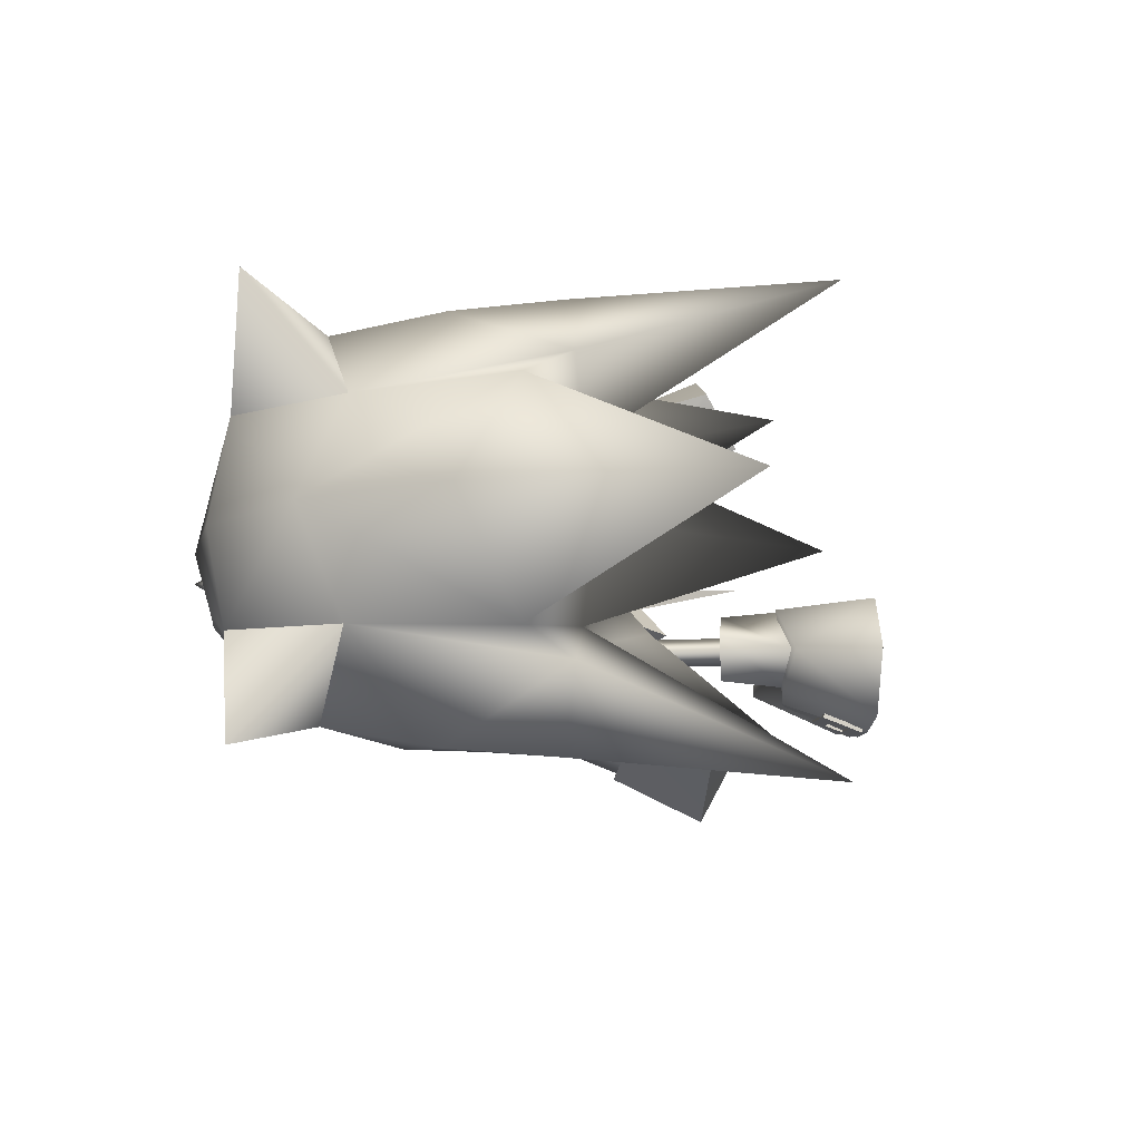
<metadata>
{"format":"obj","ext":"obj","renderer":"f3d","projection":"perspective","resolution":1024,"background":"white","views":[{"elev":-12.1,"azim":80.7,"up":"+Z"}]}
</metadata>
<code>
v 13.98 -14.31 1.2e-05
v 14.54 -13.45 1.1e-05
v 13.96 -13.25 0.6197
v 13.39 -12.97 1.3e-05
v 14.29 -11.53 0.3242
v 13.89 -11.42 1e-05
v 13.96 -13.25 -0.6197
v 14.29 -11.53 -0.3242
v 9.574 -11.46 2.678
v 13.55 -13.46 5.076
v 13.51 -13.35 5.569
v 2.215 11.09 -1.476
v 6.326 13.77 0.224
v 2.237 11.09 -1.984
v 14.63 -11.64 1e-05
v 6.618 -8.339 1.419
v 7.59 -8.837 7.063
v 6.162 -7.054 6.761
v 9.2 -10.45 7.003
v 4.702 -5.294 5.979
v 3.951 -4.712 3.121
v 5.125 -6.474 1.115
v 8.019 -10.06 1.943
v 8.874 14.04 -4.698
v 10.93 13.91 0.6696
v 11.16 13.8 -4.837
v 6.517 13.72 -4.229
v 14.99 13.45 -1.865
v 13.54 13.56 -4.504
v 13.32 13.66 0.5132
v 8.661 14.15 0.5777
v 14.79 -9.432 3.052
v 14.96 -11.42 9e-06
v 15.81 -12.04 9e-06
v 16.81 -11.04 3.144
v 19.47 -8.867 6.122
v 18.58 -9.732 5.263
v 21.97 -11.69 4.909
v 16.03 -8.415 4.643
v 20.45 -13.2 2.982
v 14.79 -9.432 -3.052
v 16.81 -11.04 -3.144
v 18.58 -9.732 -5.263
v 19.47 -8.867 -6.122
v 21.97 -11.69 -4.909
v 16.03 -8.415 -4.643
v 20.45 -13.2 -2.982
v 11.66 -5.083 2.502
v 11.01 -5.176 5.069
v 8.88 -5.043 1.508
v 8.491 -4.252 4.648
v 9.836 -6.4 3.578
v 10.48 -2.632 4.3
v 11 -2.676 2.416
v 7.581 -3.553 3.014
v 10.05 -6.751 1.885
v 10.75 -8.162 2.429
v 10.29 -7.502 5.649
v 9.63 -6.137 5.45
v 9.249 8.123 -2.297
v 10.46 7.762 0.03628
v 11.63 10.02 0.1121
v 11.87 10.01 -3.14
v 9.639 10.45 -1.594
v 12.58 7.177 -1.149
v 11.79 7.415 -2.919
v 13.29 10.04 -1.733
v 7.991 10.92 -0.07273
v 9.556 10.4 0.1459
v 8.182 11.07 -3.383
v 9.623 10.57 -3.491
v 17.01 3.108 4.827
v 14 3.138 5.69
v 17.37 4.499 5.33
v 14.5 2.371 7.461
v 13.95 4.699 6.381
v 17.51 2.341 6.598
v 14.44 5.89 9.088
v 18.36 5.457 7.462
v 16.89 5.008 4.982
v 14.18 5.225 5.838
v 17.57 6.821 5.453
v 14.26 7.288 6.588
v 16.03 1.707 4.289
v 14.47 3.07 5.712
v 16.23 3.183 4.883
v 14.28 1.652 5.142
v 15.08 0.8595 6.718
v 17.03 2.447 6.481
v 15.27 2.334 7.311
v 16.83 0.9141 5.865
v 14.47 3.554 6.12
v 15.01 3.627 6.69
v 13.98 3.175 6.873
v 14.52 5.783 8.54
v 14.21 6.309 7.328
v 13.72 5.877 8.058
v 15.07 5.492 7.482
v 14.7 3.28 7.404
v 14 3.14 -5.69
v 17.02 3.106 -4.826
v 17.38 4.496 -5.328
v 14.5 2.372 -7.461
v 13.95 4.701 -6.381
v 17.52 2.338 -6.597
v 14.46 5.892 -9.088
v 18.37 5.453 -7.461
v 14.19 5.227 -5.838
v 16.89 5.006 -4.981
v 17.58 6.818 -5.452
v 14.27 7.289 -6.588
v 14.48 3.074 -5.712
v 16.04 1.707 -4.288
v 16.24 3.184 -4.883
v 15.08 0.86 -6.717
v 14.29 1.654 -5.142
v 17.04 2.447 -6.481
v 15.28 2.336 -7.311
v 16.83 0.9121 -5.864
v 15.02 3.628 -6.689
v 14.48 3.556 -6.12
v 13.99 3.177 -6.874
v 14.22 6.311 -7.329
v 14.53 5.784 -8.54
v 13.73 5.879 -8.06
v 15.08 5.492 -7.481
v 14.71 3.281 -7.404
v 14.88 -7.788 4.822
v 17.22 -6.597 6.007
v 13.61 -7.49 2.932
v 15.7 -5.894 5.33
v 14.31 -5.339 3.493
v 16.48 -4.641 5.872
v 12.81 -7.539 1e-05
v 13.71 -5.037 7e-06
v 15.05 -3.803 3.441
v 14.54 -9.653 3.13
v 13.38 -9.413 1.755
v 12.86 -9.659 1.2e-05
v 28.25 -13.19 8.315
v 24.61 -9.885 7.103
v 25 -13.28 3.859
v 14.88 -7.788 -4.822
v 17.22 -6.597 -6.007
v 13.61 -7.49 -2.932
v 15.7 -5.894 -5.33
v 14.31 -5.339 -3.493
v 16.48 -4.641 -5.872
v 15.05 -3.803 -3.441
v 14.54 -9.653 -3.13
v 13.38 -9.413 -1.755
v 24.61 -9.885 -7.103
v 28.25 -13.19 -8.315
v 25 -13.28 -3.859
v 8.766 -3.541 -6e-06
v 10.9 -4.827 -2.16
v 11.34 -5.608 -2e-06
v 9.851 -2.935 -3.056
v 8.805 -1.045 -2.16
v 8.368 -0.2631 -3e-06
v 8.805 -1.045 2.16
v 9.851 -2.935 3.056
v 10.9 -4.827 2.16
v 15.38 -0.6135 4.169
v 14.7 -0.6348 4.5
v 15.74 1.449 5.032
v 15.01 -0.9447 5.113
v 15.06 1.427 5.363
v 15.69 -0.9393 4.776
v 15.37 1.118 5.976
v 16.05 1.14 5.644
v 15.46 -1.574 4.466
v 14.83 -1.461 4.861
v 15.19 -1.13 3.916
v 14.83 -1.464 4.862
v 15.47 -1.576 4.466
v 15.01 -0.9438 5.113
v 15.19 -1.128 3.916
v 15.69 -0.9394 4.776
v 15.37 -0.6125 4.168
v 14.7 -0.6338 4.499
v 14.14 -3.867 3.151
v 13.64 -3.533 3.677
v 13.76 -3.609 2.493
v 14.57 -1.006 4.318
v 14.56 -1.006 4.318
v 13.25 -3.29 3.01
v 14.7 -0.6336 -4.499
v 15.38 -0.6132 -4.168
v 15.74 1.449 -5.031
v 15.01 -0.944 -5.113
v 15.07 1.427 -5.363
v 15.69 -0.9395 -4.775
v 15.38 1.118 -5.975
v 16.05 1.139 -5.643
v 14.83 -1.46 -4.86
v 15.46 -1.574 -4.466
v 15.19 -1.13 -3.915
v 15.47 -1.576 -4.466
v 14.83 -1.463 -4.861
v 15.01 -0.9431 -5.112
v 15.19 -1.128 -3.915
v 15.69 -0.9396 -4.775
v 14.7 -0.6326 -4.498
v 15.37 -0.6123 -4.167
v 13.64 -3.532 -3.677
v 14.14 -3.868 -3.152
v 13.76 -3.61 -2.493
v 14.57 -1.006 -4.316
v 14.57 -1.006 -4.316
v 13.25 -3.289 -3.009
v 11.59 -9.998 3.375
v 11.1 -9.589 5.811
v 8.939 -4.801 1.409
v 7.165 -3.238 3.043
v 8.396 -4.074 4.827
v 6.251 11.48 -0.5903
v 6.386 11.76 -3.088
v 11.77 9.798 0.1666
v 13.79 10.12 -1.85
v 12.03 9.973 -3.356
v 9.438 -8.23 6.368
v 9.025 -7.713 6.291
v 8.666 -7.969 6.491
v 7.966 -6.388 6.092
v 8.087 -8.383 6.816
v 9.079 -8.486 6.569
v 7.608 -6.644 6.293
v 7.553 -5.871 6.014
v 7.195 -6.127 6.215
v 7.028 -7.058 6.617
v 6.616 -6.541 6.539
v 6.257 -6.798 6.74
v 6.67 -7.314 6.818
v 8.142 -9.156 7.094
v 8.5 -8.9 6.893
v 7.729 -8.639 7.016
v 9.39 -8.292 6.205
v 9.032 -8.548 6.405
v 8.978 -7.775 6.127
v 7.919 -6.45 5.928
v 7.506 -5.933 5.851
v 7.148 -6.189 6.052
v 6.568 -6.604 6.376
v 6.21 -6.86 6.577
v 6.623 -7.377 6.654
v 7.682 -8.702 6.853
v 8.094 -9.218 6.93
v 8.453 -8.962 6.73
v 8.04 -8.445 6.652
v 8.619 -8.031 6.328
v 6.981 -7.12 6.454
v 7.561 -6.706 6.129
v 8.797 12.17 -4.057
v 8.136 12.24 -4.007
v 8.831 12.62 -4.23
v 10.49 11.99 -4.185
v 8.887 13.35 -4.508
v 8.171 12.69 -4.18
v 11.15 11.92 -4.235
v 10.52 12.44 -4.358
v 11.19 12.37 -4.408
v 10.58 13.17 -4.636
v 11.24 13.1 -4.686
v 10.62 13.62 -4.809
v 11.28 13.55 -4.859
v 8.262 13.87 -4.63
v 8.227 13.42 -4.458
v 8.922 13.8 -4.68
v 8.156 12.3 -3.839
v 8.19 12.76 -4.011
v 8.816 12.23 -3.889
v 10.51 12.06 -4.017
v 11.17 11.99 -4.067
v 11.2 12.44 -4.239
v 11.26 13.17 -4.518
v 11.3 13.62 -4.69
v 10.63 13.69 -4.64
v 8.942 13.87 -4.512
v 8.281 13.94 -4.462
v 8.246 13.48 -4.289
v 8.907 13.41 -4.339
v 8.851 12.69 -4.061
v 10.6 13.24 -4.468
v 10.54 12.51 -4.189
v 35.7 3.625 -1.8e-05
v 30.48 -3.619 4.383
v 32.24 -6.152 -1.3e-05
v 28.81 -11.15 -6e-06
v 27.96 -9.34 4.049
v 21.33 -13.7 2.661
v 24.38 -14.01 1e-06
v 22.91 -12.45 4.975
v 22.14 -11.99 5.153
v 20.49 -13.58 2.949
v 25.73 -5.701 7.915
v 20.65 -3.606 7.32
v 19.81 -6.484 7.173
v 29.85 -1.692 5.396
v 16.54 0.425 3.042
v 15.36 -2.041 4e-06
v 18.31 -0.02389 7.139
v 21.88 -0.6725 6.556
v 28.03 8.322 9.102
v 26.66 -1.59 8.268
v 25.02 -0.6347 3.343
v 22.59 0.04717 3.597
v 23.8 8.584 -1e-05
v 27.54 -0.6202 -1.1e-05
v 15.98 -12.62 9e-06
v 17.52 -13.38 8e-06
v 16.92 -0.7707 2e-06
v 18.78 8.065 6.394
v 20.17 0.3859 -3e-06
v 20.41 2.708 2.674
v 20.71 -9.114 6.359
v 19.5 -14.35 6e-06
v 30.48 -3.619 -4.383
v 27.96 -9.34 -4.05
v 21.33 -13.7 -2.661
v 22.91 -12.45 -4.975
v 22.14 -11.99 -5.153
v 20.71 -9.114 -6.359
v 20.49 -13.58 -2.949
v 25.73 -5.701 -7.915
v 19.81 -6.484 -7.173
v 20.65 -3.606 -7.32
v 29.85 -1.692 -5.396
v 16.54 0.425 -3.042
v 18.31 -0.02389 -7.139
v 21.88 -0.6725 -6.556
v 26.66 -1.59 -8.268
v 28.03 8.322 -9.102
v 25.02 -0.6347 -3.343
v 22.59 0.04717 -3.597
v 18.78 8.065 -6.394
v 20.41 2.708 -2.674
v 18.7 3.692 2.385
v 15.37 2.658 1.9e-05
v 14.82 2.122 2.685
v 15.3 -3.327 2.989
v 16.92 -1.184 2.829
v 16.31 0.7149 3.86
v 11.45 -2.047 4.228
v 12.9 -4.664 2.989
v 13.85 -0.7137 4.228
v 17.33 -2.318 1.8e-05
v 15.9 -4.411 1.2e-05
v 13.5 -5.743 4e-06
v 13.71 2.674 1.4e-05
v 11.8 2.984 1e-05
v 12.4 1.9 2.989
v 9.398 1.647 2e-06
v 9.997 0.5661 2.989
v 18.7 3.692 -2.385
v 14.82 2.122 -2.685
v 16.92 -1.184 -2.828
v 15.3 -3.327 -2.989
v 16.31 0.7149 -3.86
v 12.4 1.9 -2.989
v 9.997 0.5661 -2.989
v 13.85 -0.7137 -4.228
v 11.45 -2.047 -4.228
v 12.9 -4.664 -2.989
v 16.14 6.994 -0.000589
v 12.87 2.113 0.6094
v 12.87 2.113 -0.6039
v 12.03 2.749 0.002862
v 13.55 -3.676 3.728
v 13.41 -3.91 4.508
v 13.28 -2.918 3.918
v 13.05 -3.519 4.147
v 13.34 -2.944 4.67
v 13.75 -3.468 3.699
v 13.76 -3.46 3.7
v 14.05 -2.973 4.27
v 13.35 -2.936 4.671
v 13.07 -3.509 4.148
v 13.14 -3.152 4.699
v 13.55 -3.667 3.722
v 13.41 -3.902 4.504
v 10.06 -4.662 2.791
v 13.14 -3.142 4.693
v 9.917 -4.899 3.573
v 13.28 -2.907 3.912
v 9.649 -4.138 3.762
v 9.789 -3.903 2.982
v 14.04 -2.999 4.279
v 9.632 5.478 -1.562
v 10.18 5.319 -0.9611
v 10.75 5.164 -1.536
v 9.641 5.475 -1.562
v 10.19 5.316 -0.9608
v 11.21 8.923 -0.9269
v 10.22 5.32 -2.137
v 10.66 9.083 -1.528
v 10.76 5.16 -1.536
v 11.24 8.926 -2.103
v 11.78 8.767 -1.502
v 10.19 4.71 -2.139
v 10.73 4.886 -1.537
v 10.16 4.707 -0.9632
v 9.588 4.558 -1.566
v 10.21 5.323 -2.137
v 10.17 4.706 -2.14
v 10.71 4.881 -1.538
v 10.14 4.703 -0.9635
v 9.598 4.568 -1.565
v 11.84 -0.09477 1.072
v 12.12 0.4782 1.595
v 11.43 0.4296 2.043
v 11.14 -0.1434 1.52
v 11.02 0.06155 -1.543
v 11.55 0.2359 -0.9413
v 11.58 0.2389 -2.117
v 12.12 0.4132 -1.516
v 15.75 -11.76 -1.649
v 15.12 -11.07 -1.596
v 15.37 -10.89 -1.825
v 16.07 -11.25 -2.073
v 15.9 -11.57 -1.227
v 15.28 -11.06 -1.383
v 17.27 -12.65 -1.705
v 16.47 -12.26 -1.68
v 16.84 -11.68 -2.144
v 17.6 -12.12 -2.129
v 17.43 -12.45 -1.283
v 16.65 -12.03 -1.217
v 18.27 -12.98 -1.731
v 18.2 -12.56 -1.944
v 18.11 -12.73 -1.502
v 15.87 -11.87 1.871
v 15.18 -11.25 1.824
v 15.45 -10.97 2.049
v 16.16 -11.31 2.254
v 15.96 -11.59 1.405
v 15.34 -11.12 1.605
v 17.4 -12.68 1.867
v 16.63 -12.32 1.887
v 16.93 -11.73 2.277
v 17.68 -12.19 2.216
v 17.48 -12.48 1.411
v 16.71 -12.06 1.348
v 18.31 -12.93 1.822
v 18.21 -12.57 2.025
v 18.12 -12.73 1.549
f 1 2 3
f 1 3 4
f 3 2 5
f 4 3 6
f 2 1 7
f 7 1 4
f 2 7 8
f 7 4 6
f 9 10 11
f 12 13 14
f 16 17 18
f 19 9 11
f 20 21 22
f 23 19 17
f 18 22 16
f 16 23 17
f 23 9 19
f 18 20 22
f 24 25 26
f 13 27 14
f 28 29 30
f 27 31 24
f 30 26 25
f 31 25 24
f 13 31 27
f 29 26 30
f 2 15 5
f 3 5 6
f 15 2 8
f 8 7 6
f 417 418 419
f 419 420 417
f 421 422 418
f 418 417 421
f 423 424 425
f 425 426 423
f 427 428 424
f 424 423 427
f 429 423 426
f 426 430 429
f 431 427 423
f 423 429 431
f 424 417 420
f 420 425 424
f 428 421 417
f 417 424 428
f 432 434 433
f 434 432 435
f 436 433 437
f 433 436 432
f 438 440 439
f 440 438 441
f 442 439 443
f 439 442 438
f 444 441 438
f 441 444 445
f 446 438 442
f 438 446 444
f 439 435 432
f 435 439 440
f 443 432 436
f 432 443 439
f 32 33 34
f 34 35 32
f 36 37 38
f 39 37 36
f 35 40 38
f 32 35 39
f 40 35 34
f 37 35 38
f 37 39 35
f 34 33 41
f 41 42 34
f 43 44 45
f 43 46 44
f 47 42 45
f 42 41 46
f 42 47 34
f 42 43 45
f 46 43 42
f 48 49 50
f 49 51 52
f 53 54 51
f 54 48 55
f 54 53 48
f 50 52 55
f 56 57 16
f 18 58 59
f 59 58 56
f 49 52 50
f 54 55 51
f 48 50 55
f 53 49 48
f 52 51 55
f 57 23 16
f 18 17 58
f 58 57 56
f 60 61 62
f 63 60 64
f 65 66 63
f 61 65 67
f 66 65 61
f 64 62 67
f 68 69 25
f 70 26 71
f 70 71 69
f 64 60 62
f 67 65 63
f 62 61 67
f 60 66 61
f 63 64 67
f 31 68 25
f 24 26 70
f 68 70 69
f 63 66 60
f 49 53 51
f 72 73 74
f 73 75 76
f 75 77 78
f 77 72 79
f 80 81 82
f 77 75 72
f 81 80 76
f 83 81 78
f 82 83 79
f 80 82 74
f 84 85 86
f 87 88 85
f 88 89 90
f 91 84 89
f 86 85 89
f 91 88 84
f 73 76 74
f 75 78 76
f 77 79 78
f 72 74 79
f 81 83 82
f 75 73 72
f 80 74 76
f 81 76 78
f 83 78 79
f 82 79 74
f 88 90 85
f 84 86 89
f 85 90 89
f 88 87 84
f 92 93 94
f 95 96 97
f 97 96 94
f 96 98 92
f 98 95 93
f 95 97 99
f 95 98 96
f 93 99 94
f 96 92 94
f 98 93 92
f 95 99 93
f 97 94 99
f 87 85 84
f 91 89 88
f 100 101 102
f 103 100 104
f 105 103 106
f 101 105 107
f 108 109 110
f 103 105 101
f 109 108 104
f 108 111 106
f 111 110 107
f 110 109 102
f 112 113 114
f 115 116 112
f 117 115 118
f 113 119 117
f 112 114 117
f 115 119 113
f 104 100 102
f 106 103 104
f 107 105 106
f 102 101 107
f 111 108 110
f 100 103 101
f 102 109 104
f 104 108 106
f 106 111 107
f 107 110 102
f 118 115 112
f 114 113 117
f 118 112 117
f 116 115 113
f 120 121 122
f 123 124 125
f 123 125 122
f 126 123 121
f 124 126 120
f 125 124 127
f 126 124 123
f 127 120 122
f 121 123 122
f 120 126 121
f 127 124 120
f 122 125 127
f 112 116 113
f 117 119 115
f 128 39 129
f 130 128 131
f 132 131 133
f 134 130 132
f 135 132 136
f 137 39 128
f 137 128 130
f 138 130 134
f 137 32 39
f 33 32 137
f 5 137 138
f 6 138 139
f 133 131 129
f 5 15 137
f 140 141 142
f 131 128 129
f 132 130 131
f 136 132 133
f 135 134 132
f 138 137 130
f 139 138 134
f 15 33 137
f 6 5 138
f 46 143 144
f 143 145 146
f 146 147 148
f 145 134 147
f 147 135 149
f 46 150 143
f 143 150 145
f 145 151 134
f 41 150 46
f 41 33 150
f 150 8 151
f 151 6 139
f 146 148 144
f 15 8 150
f 152 153 154
f 143 146 144
f 145 147 146
f 147 149 148
f 134 135 147
f 150 151 145
f 151 139 134
f 33 15 150
f 8 6 151
f 155 156 157
f 156 155 158
f 155 159 158
f 160 159 155
f 160 155 161
f 162 161 155
f 162 155 163
f 155 157 163
f 164 165 166
f 165 167 168
f 167 169 170
f 169 164 171
f 172 173 174
f 175 176 177
f 176 178 179
f 180 181 179
f 182 183 184
f 165 168 166
f 167 170 168
f 169 171 170
f 164 166 171
f 173 185 174
f 186 181 180
f 180 178 186
f 175 177 181
f 181 186 175
f 176 179 177
f 178 180 179
f 181 177 179
f 183 187 184
f 184 187 178
f 187 183 186
f 175 183 182
f 182 176 175
f 176 182 184
f 184 178 176
f 187 186 178
f 183 175 186
f 174 185 164
f 185 173 165
f 173 172 167
f 172 174 169
f 165 164 185
f 167 165 173
f 169 167 172
f 164 169 174
f 188 189 190
f 191 188 192
f 193 191 194
f 189 193 195
f 196 197 198
f 199 200 201
f 202 199 203
f 204 205 203
f 206 207 208
f 192 188 190
f 194 191 192
f 195 193 194
f 190 189 195
f 209 196 198
f 210 202 205
f 205 204 210
f 200 210 204
f 204 201 200
f 203 199 201
f 205 202 203
f 201 204 203
f 211 206 208
f 211 208 202
f 206 211 210
f 200 199 207
f 207 206 200
f 199 202 208
f 208 207 199
f 210 211 202
f 200 206 210
f 209 198 189
f 196 209 188
f 197 196 191
f 198 197 193
f 189 188 209
f 188 191 196
f 191 193 197
f 193 189 198
f 57 212 23
f 16 22 56
f 17 213 58
f 59 20 18
f 58 213 57
f 56 214 59
f 213 19 11
f 10 212 11
f 10 9 212
f 215 20 216
f 22 215 214
f 216 214 215
f 212 9 23
f 22 214 56
f 17 19 213
f 59 216 20
f 213 212 57
f 214 216 59
f 212 213 11
f 215 21 20
f 22 21 215
f 217 68 31
f 30 25 69
f 218 24 70
f 29 71 26
f 218 70 68
f 219 69 71
f 27 218 14
f 217 12 14
f 13 12 217
f 29 220 221
f 220 30 219
f 219 221 220
f 13 217 31
f 219 30 69
f 27 24 218
f 221 71 29
f 217 218 68
f 221 219 71
f 218 217 14
f 28 220 29
f 28 30 220
f 222 223 224
f 223 225 224
f 224 226 227
f 228 229 230
f 231 228 232
f 233 234 231
f 226 235 236
f 231 234 237
f 238 222 239
f 240 223 238
f 241 225 240
f 242 229 241
f 243 230 242
f 244 232 243
f 245 233 244
f 246 234 245
f 247 237 246
f 248 235 247
f 249 236 248
f 239 227 249
f 250 226 251
f 252 231 250
f 253 228 252
f 251 224 253
f 238 239 240
f 240 251 241
f 241 253 242
f 243 253 244
f 244 252 245
f 248 247 249
f 249 250 239
f 252 250 247
f 224 227 222
f 225 228 224
f 226 236 227
f 228 225 229
f 228 230 232
f 231 232 233
f 226 237 235
f 237 226 231
f 222 227 239
f 223 222 238
f 225 223 240
f 229 225 241
f 230 229 242
f 232 230 243
f 233 232 244
f 234 233 245
f 237 234 246
f 235 237 247
f 236 235 248
f 227 236 249
f 226 224 251
f 231 226 250
f 228 231 252
f 224 228 253
f 239 251 240
f 251 253 241
f 253 243 242
f 253 252 244
f 252 246 245
f 247 250 249
f 250 251 239
f 247 246 252
f 254 255 256
f 257 254 256
f 258 256 259
f 260 261 262
f 261 263 264
f 265 266 263
f 267 258 268
f 265 263 269
f 255 270 271
f 254 272 270
f 257 273 272
f 260 274 273
f 262 275 274
f 264 276 275
f 266 277 276
f 265 278 277
f 269 279 278
f 267 280 279
f 268 281 280
f 259 271 281
f 258 282 283
f 263 284 282
f 261 285 284
f 256 283 285
f 271 270 272
f 283 272 273
f 285 273 274
f 285 275 276
f 284 276 277
f 279 280 281
f 282 281 271
f 282 284 279
f 259 256 255
f 261 257 256
f 268 258 259
f 257 261 260
f 262 261 264
f 264 263 266
f 269 258 267
f 258 269 263
f 259 255 271
f 255 254 270
f 254 257 272
f 257 260 273
f 260 262 274
f 262 264 275
f 264 266 276
f 266 265 277
f 265 269 278
f 269 267 279
f 267 268 280
f 268 259 281
f 256 258 283
f 258 263 282
f 263 261 284
f 261 256 285
f 283 271 272
f 285 283 273
f 275 285 274
f 284 285 276
f 278 284 277
f 282 279 281
f 283 282 271
f 278 279 284
f 286 287 288
f 142 289 290
f 291 292 142
f 293 291 142
f 294 293 141
f 40 295 294
f 36 38 294
f 296 141 290
f 296 297 298
f 298 141 296
f 129 298 297
f 297 133 129
f 129 39 36
f 287 290 289
f 299 296 290
f 300 136 133
f 300 301 136
f 302 297 303
f 304 305 299
f 304 303 305
f 306 299 287
f 306 304 299
f 307 303 306
f 308 306 309
f 140 290 141
f 140 142 290
f 310 40 34
f 291 295 310
f 310 311 291
f 309 306 287
f 301 135 136
f 300 312 301
f 313 300 302
f 313 302 303
f 141 293 142
f 314 312 300
f 314 307 306
f 133 297 302
f 292 289 142
f 38 40 294
f 288 287 289
f 287 299 290
f 299 305 296
f 302 300 133
f 295 40 310
f 296 305 303
f 303 297 296
f 303 307 313
f 307 315 313
f 307 314 315
f 316 141 298
f 298 36 316
f 129 36 298
f 291 293 294
f 294 295 291
f 317 291 311
f 317 292 291
f 318 286 288
f 289 154 319
f 292 320 154
f 320 321 154
f 322 44 323
f 323 152 322
f 324 47 322
f 45 44 322
f 152 325 319
f 325 152 326
f 326 327 325
f 326 144 327
f 148 327 144
f 46 144 44
f 319 318 289
f 325 328 319
f 149 329 148
f 301 329 149
f 327 330 331
f 332 333 328
f 331 333 332
f 328 334 318
f 333 334 328
f 331 335 334
f 334 308 309
f 319 153 152
f 154 153 319
f 47 310 34
f 320 311 310
f 310 324 320
f 334 309 318
f 135 301 149
f 312 329 301
f 329 336 330
f 330 336 331
f 321 152 154
f 312 314 329
f 335 314 334
f 327 148 330
f 289 292 154
f 47 45 322
f 318 288 289
f 328 318 319
f 332 328 325
f 329 330 148
f 47 324 310
f 325 327 331
f 331 332 325
f 335 331 336
f 337 335 336
f 314 335 337
f 323 44 326
f 326 152 323
f 44 144 326
f 320 324 322
f 322 321 320
f 320 317 311
f 292 317 320
f 316 36 294
f 294 141 316
f 321 322 152
f 338 339 340
f 341 342 343
f 344 345 346
f 162 163 344
f 339 338 347
f 341 348 347
f 345 349 341
f 163 157 345
f 339 350 340
f 351 352 350
f 353 354 351
f 160 161 353
f 352 346 340
f 354 344 352
f 161 162 354
f 343 338 340
f 347 342 341
f 343 346 341
f 347 338 342
f 343 342 338
f 339 355 356
f 357 358 359
f 355 339 347
f 348 358 347
f 350 339 356
f 356 360 350
f 360 361 351
f 361 159 353
f 359 362 356
f 362 363 360
f 355 359 356
f 357 347 358
f 362 359 358
f 355 347 357
f 357 359 355
f 157 364 349
f 349 358 348
f 358 363 362
f 364 158 363
f 158 361 363
f 345 341 346
f 163 345 344
f 349 348 341
f 157 349 345
f 352 340 350
f 354 352 351
f 161 354 353
f 346 343 340
f 344 346 352
f 162 344 354
f 360 351 350
f 361 353 351
f 159 160 353
f 362 360 356
f 363 361 360
f 157 156 364
f 349 364 358
f 358 364 363
f 364 156 158
f 158 159 361
f 365 366 367
f 365 368 366
f 365 367 368
f 369 370 371
f 372 373 374
f 375 376 369
f 376 377 370
f 377 378 379
f 378 375 371
f 370 379 371
f 380 381 382
f 381 383 384
f 383 385 386
f 385 380 387
f 373 388 374
f 389 390 391
f 392 393 394
f 395 392 396
f 397 395 398
f 393 397 399
f 400 401 402
f 389 403 390
f 404 405 389
f 391 406 404
f 390 407 391
f 404 389 391
f 408 400 402
f 409 410 375
f 410 411 376
f 411 412 377
f 412 409 378
f 375 410 376
f 376 411 377
f 377 412 378
f 378 409 375
f 376 370 369
f 377 379 370
f 378 371 379
f 375 369 371
f 413 414 407
f 415 413 403
f 416 415 405
f 414 416 406
f 403 413 407
f 405 415 403
f 406 416 405
f 407 414 406
f 403 407 390
f 405 403 389
f 406 405 404
f 407 406 391
f 374 388 380
f 373 372 383
f 372 374 385
f 380 388 381
f 381 373 383
f 383 372 385
f 385 374 380
f 388 373 381
f 408 402 393
f 400 408 392
f 401 400 395
f 402 401 397
f 393 392 408
f 392 395 400
f 395 397 401
f 397 393 402
f 309 287 286
f 303 304 306
f 308 314 306
f 315 314 300
f 313 315 300
f 318 309 286
f 333 331 334
f 314 308 334
f 314 337 329
f 337 336 329
f 396 392 394
f 398 395 396
f 399 397 398
f 394 393 399
f 384 387 382
f 381 384 382
f 383 386 384
f 385 387 386
f 380 382 387
f 384 386 387

</code>
